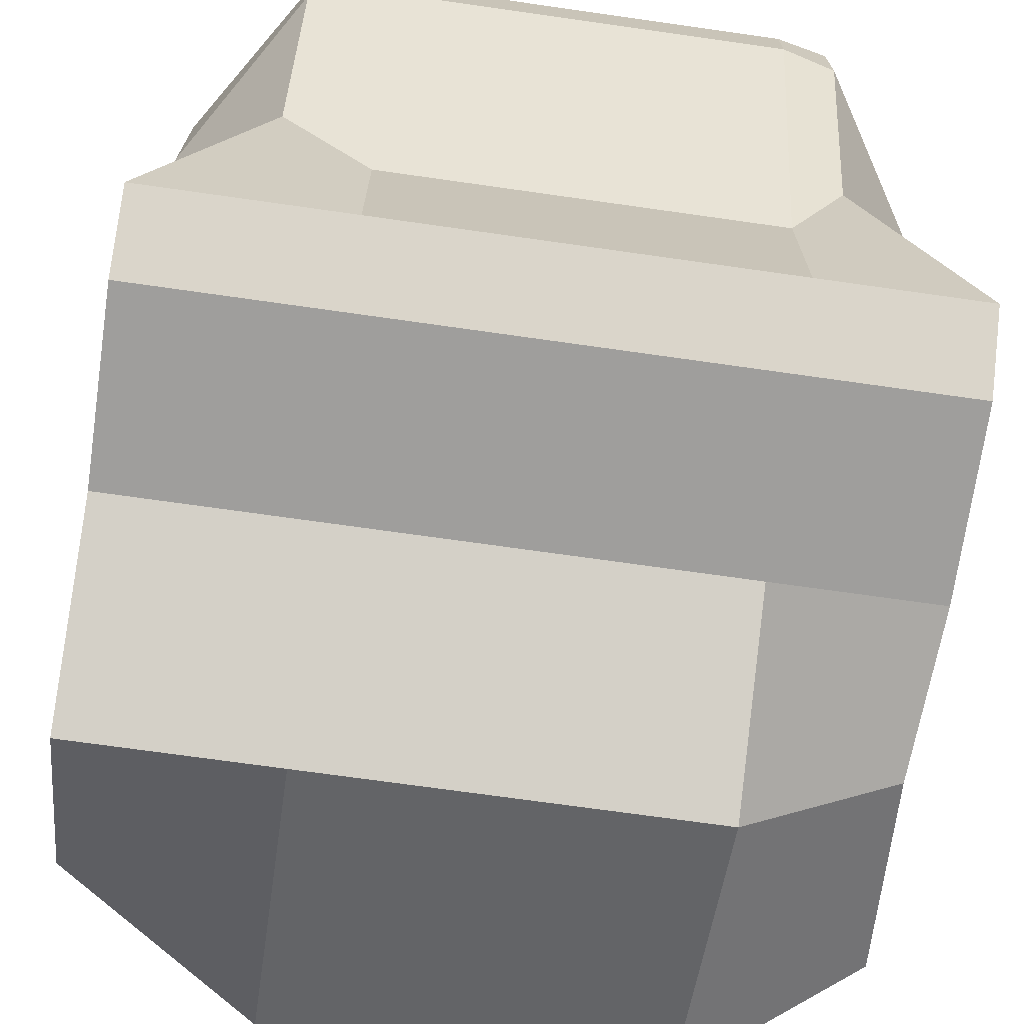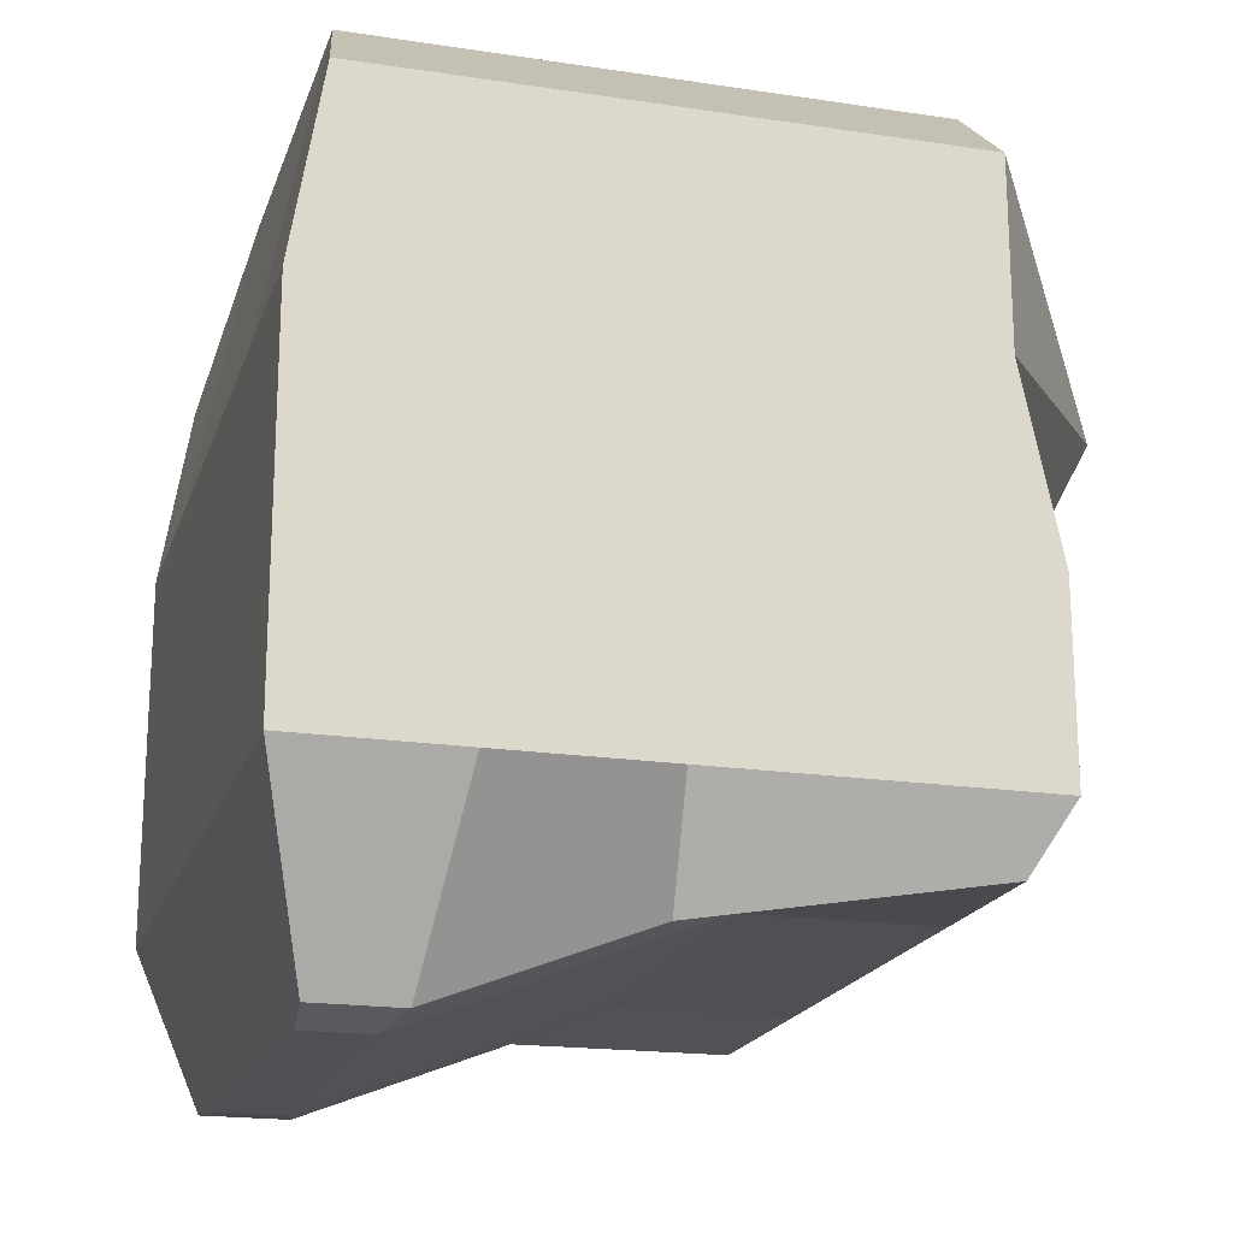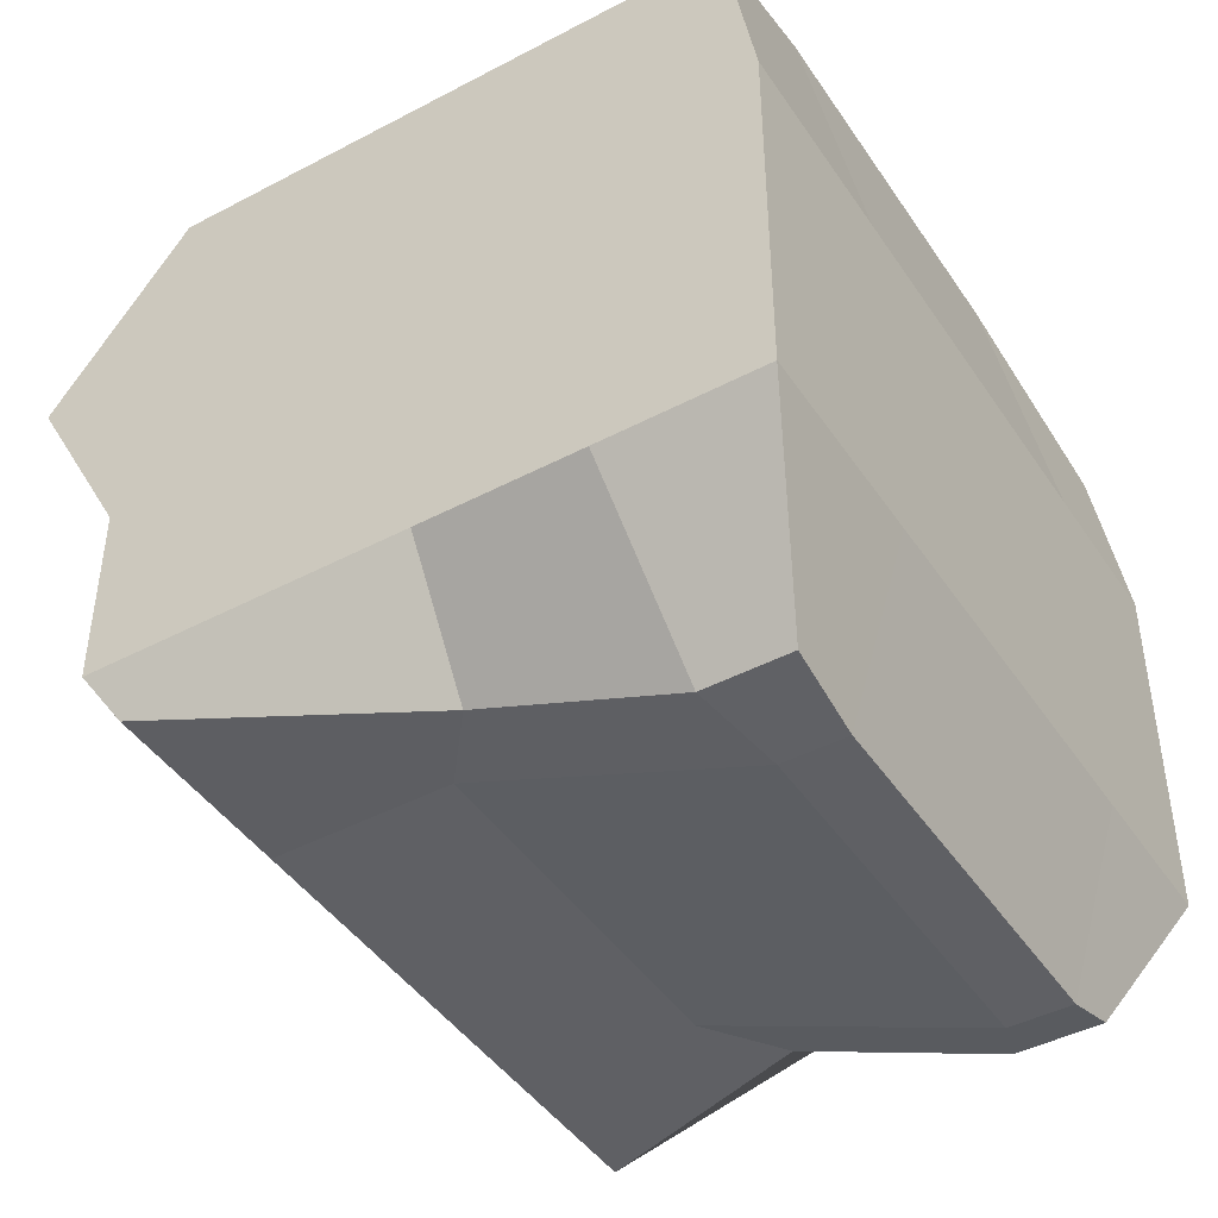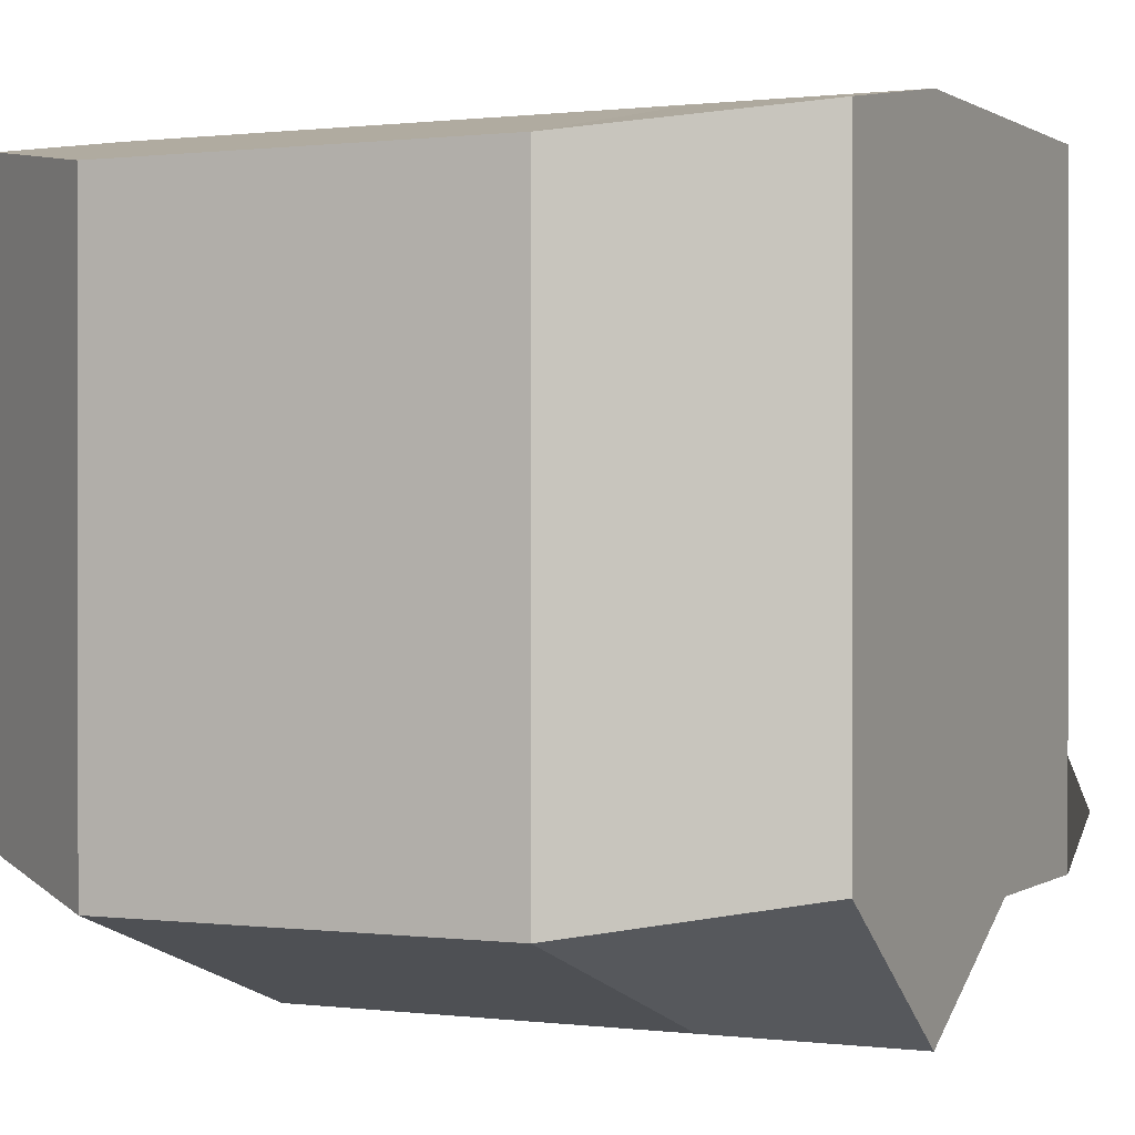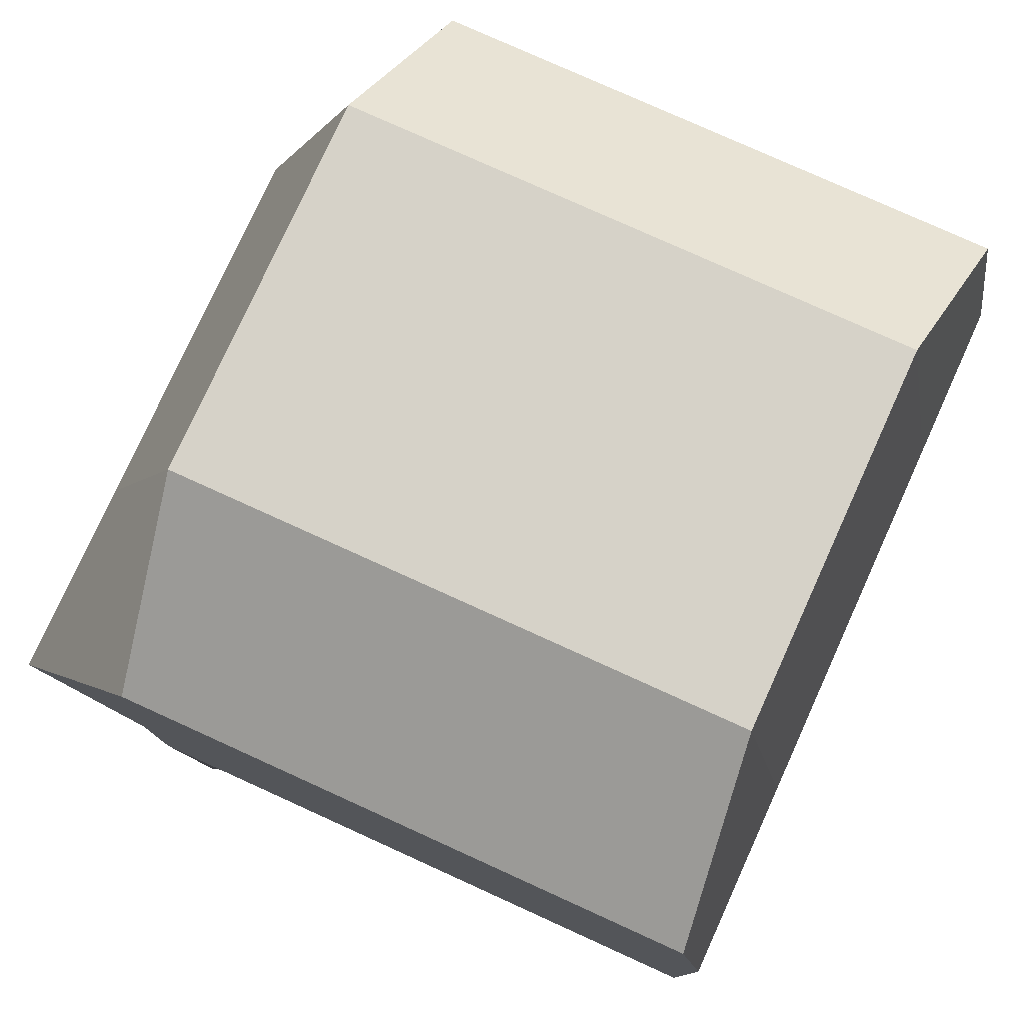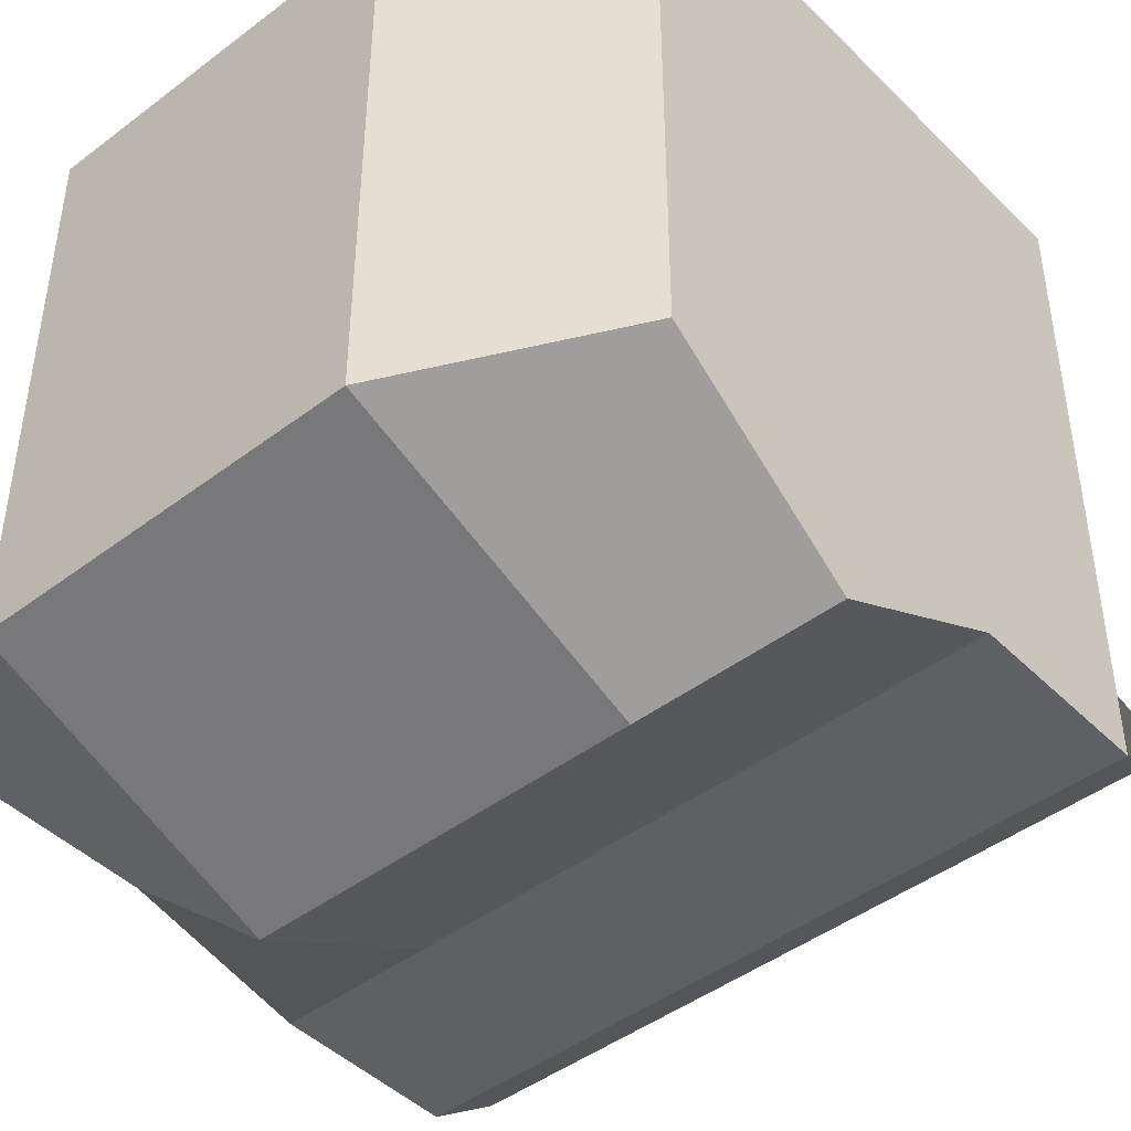
<metadata>
{"format":"obj","ext":"obj","renderer":"f3d","projection":"perspective","resolution":1024,"background":"white","views":[{"elev":-70.9,"azim":-8.1,"up":"+Z"},{"elev":-19.2,"azim":74.1,"up":"+Y"},{"elev":-44.3,"azim":-58.4,"up":"+Y"},{"elev":0.5,"azim":-154.8,"up":"+Z"},{"elev":78.2,"azim":-65.6,"up":"+Y"},{"elev":-45.0,"azim":-138.7,"up":"+Z"}]}
</metadata>
<code>
o Cube
v 1 1 0.9181
v 0.7041 -0.9697 0.8589
v -1 1 0.9181
v -0.7041 -0.9697 0.8589
v 1 1 -0.6283
v 1 -0.6932 -0.5971
v -1 1 -0.6283
v -1 -0.6932 -0.5971
v 1 0 1
v -1 0 -0.7302
v -1 0 1
v 1 0 -0.7302
v 1 -0.5 1
v -1 -0.5 1
v 1 -0.5 -0.7302
v -1 -0.5 -0.7302
v -1 0.5 -1
v 1 0.5 1
v -1 0.5 1
v 1 0.5 -0.6283
v 0.7041 -0.7537 0.07852
v -1 1 -0.1454
v -0.7041 -0.7537 0.07852
v 1 1 -0.1454
v 1 0 0.1349
v -1 0 0.1349
v -1 -0.5 0.1349
v 1 -0.5 0.1349
v 1 0.5 0
v -1 0.5 -0
v -0.7041 -0.9697 0.6318
v 1 1 0.6454
v 1 0 0.5674
v 1 -0.5 0.5674
v 1 0.5 0.5
v 0.7041 -0.9697 0.6318
v -1 1 0.6454
v -1 0 0.5674
v -1 -0.5 0.5674
v -1 0.5 0.5
v -0.4645 -0.6932 -0.5971
v -0.4712 1.329 0.8403
v -0.4712 1.329 -0.7062
v -0.4645 -1 0.8462
v -0.4645 0 1
v -0.4645 0 -0.7302
v -0.4645 -0.5 -0.7302
v -0.4645 -0.5 1
v -0.4645 0.5 1
v -0.4645 0.5 -1
v -0.4645 -0.6932 -0.1083
v -0.4712 1.329 -0.2233
v -0.4712 1.329 0.5676
v -0.4645 -1 0.6774
v 0.5607 1.329 -0.7062
v 0.5674 -1 0.8462
v 0.5674 0 -0.7302
v 0.5674 -0.5 -0.7302
v 0.5674 0.5 -1
v 0.5674 -0.6932 -0.5971
v 0.5607 1.329 0.8403
v 0.5674 0 1
v 0.5674 -0.5 1
v 0.5674 0.5 1
v 0.5674 -0.6932 -0.1083
v 0.5607 1.329 -0.2233
v 0.5607 1.329 0.5676
v 0.5674 -1 0.6774
f 52 43 7 22
f 30 22 7 17
f 59 55 5 20
f 54 44 4 31
f 49 42 3 19
f 35 32 1 18
f 34 33 9 13
f 48 45 11 14
f 58 57 12 15
f 27 26 10 16
f 23 27 16 8
f 60 58 15 6
f 44 48 14 4
f 36 34 13 2
f 33 35 18 9
f 45 49 19 11
f 57 59 20 12
f 26 30 17 10
f 38 40 30 26
f 12 20 29 25
f 6 15 28 21
f 31 39 27 23
f 39 38 26 27
f 15 12 25 28
f 20 5 24 29
f 41 51 23 8
f 40 37 22 30
f 53 52 22 37
f 42 53 37 3
f 19 3 37 40
f 14 11 38 39
f 4 14 39 31
f 11 19 40 38
f 25 29 35 33
f 21 28 34 36
f 28 25 33 34
f 29 24 32 35
f 51 54 31 23
f 65 68 54 51
f 61 67 53 42
f 67 66 52 53
f 60 65 51 41
f 10 17 50 46
f 62 64 49 45
f 56 63 48 44
f 8 16 47 41
f 16 10 46 47
f 63 62 45 48
f 64 61 42 49
f 68 56 44 54
f 17 7 43 50
f 66 55 43 52
f 24 5 55 66
f 36 2 56 68
f 18 1 61 64
f 13 9 62 63
f 2 13 63 56
f 9 18 64 62
f 6 21 65 60
f 32 24 66 67
f 1 32 67 61
f 21 36 68 65
f 46 50 59 57
f 41 47 58 60
f 47 46 57 58
f 50 43 55 59

</code>
